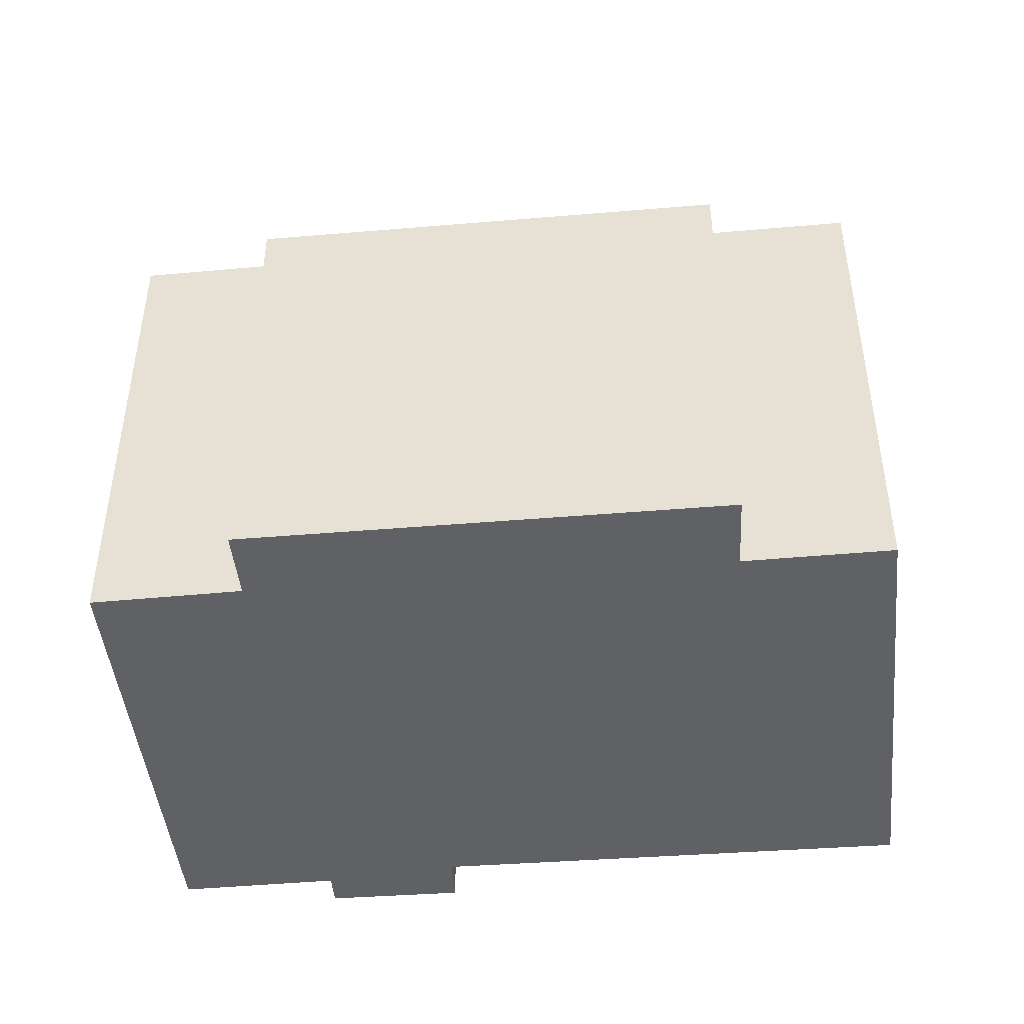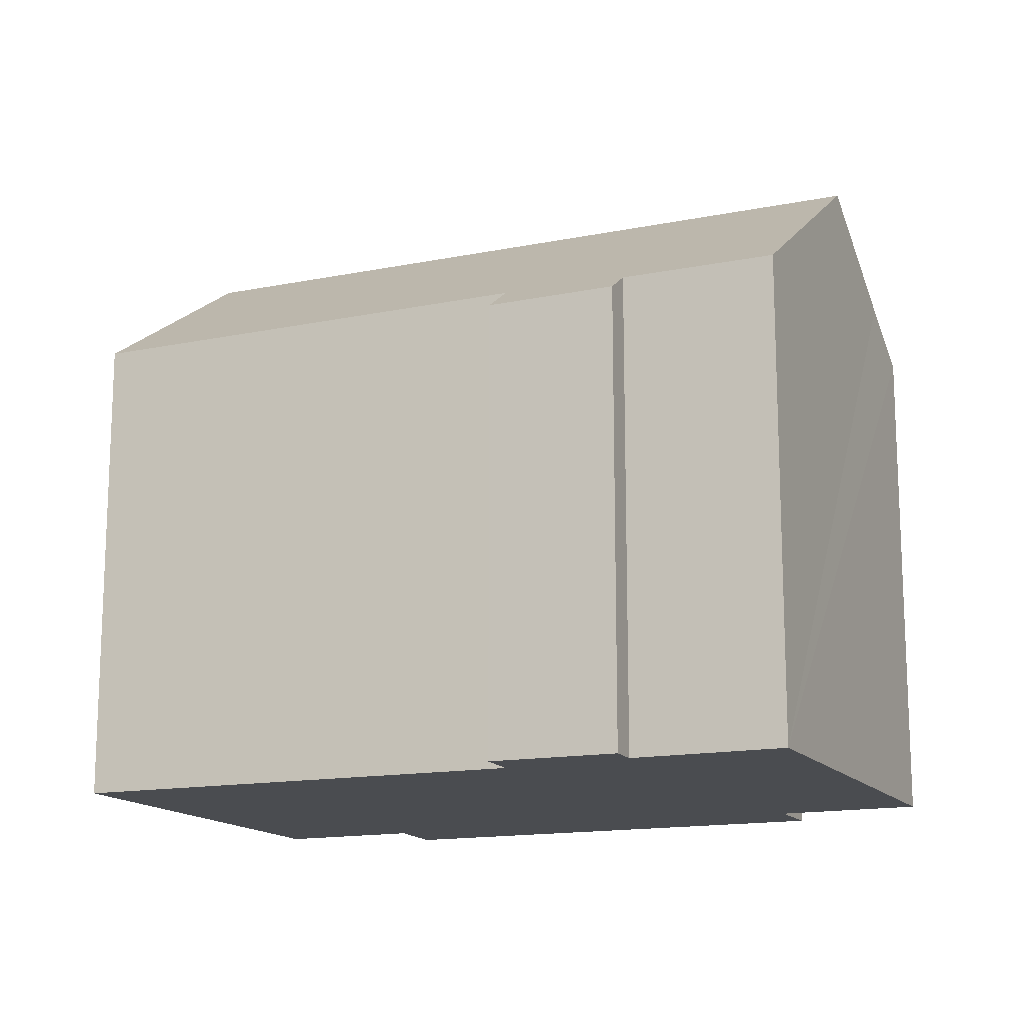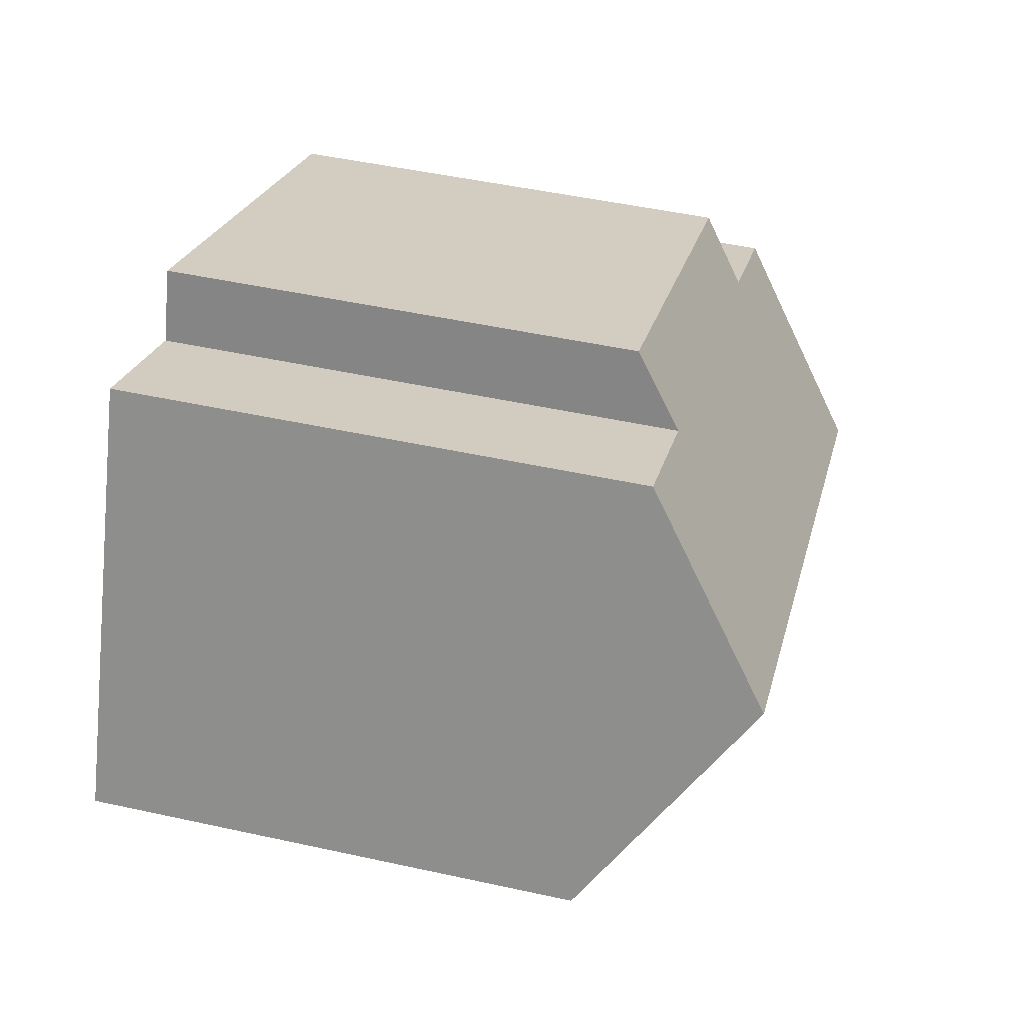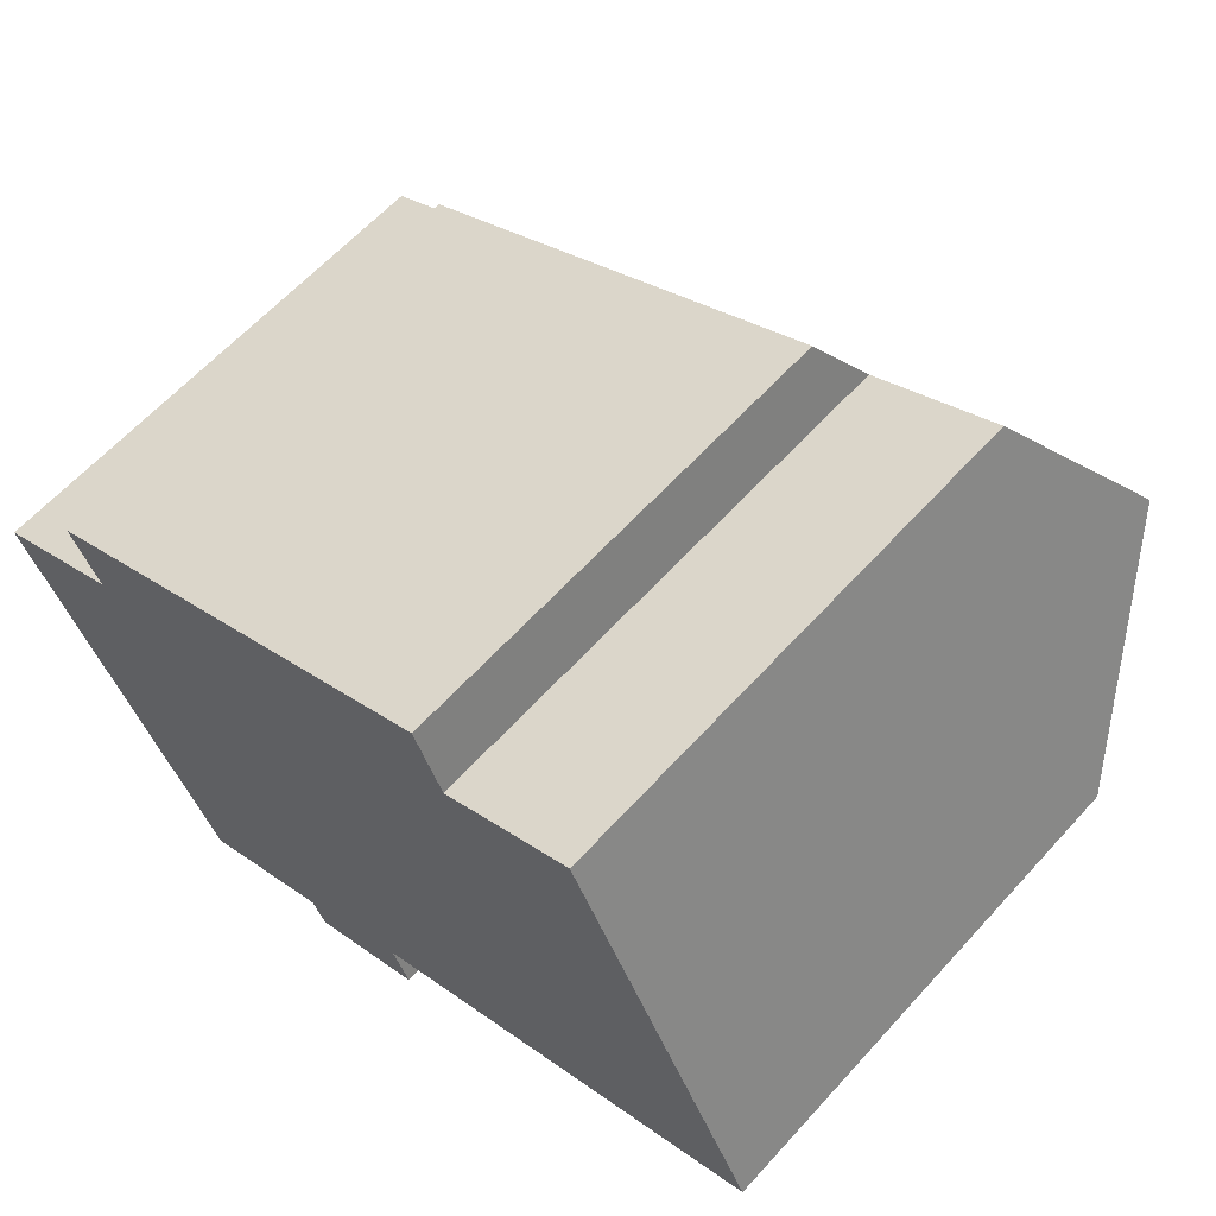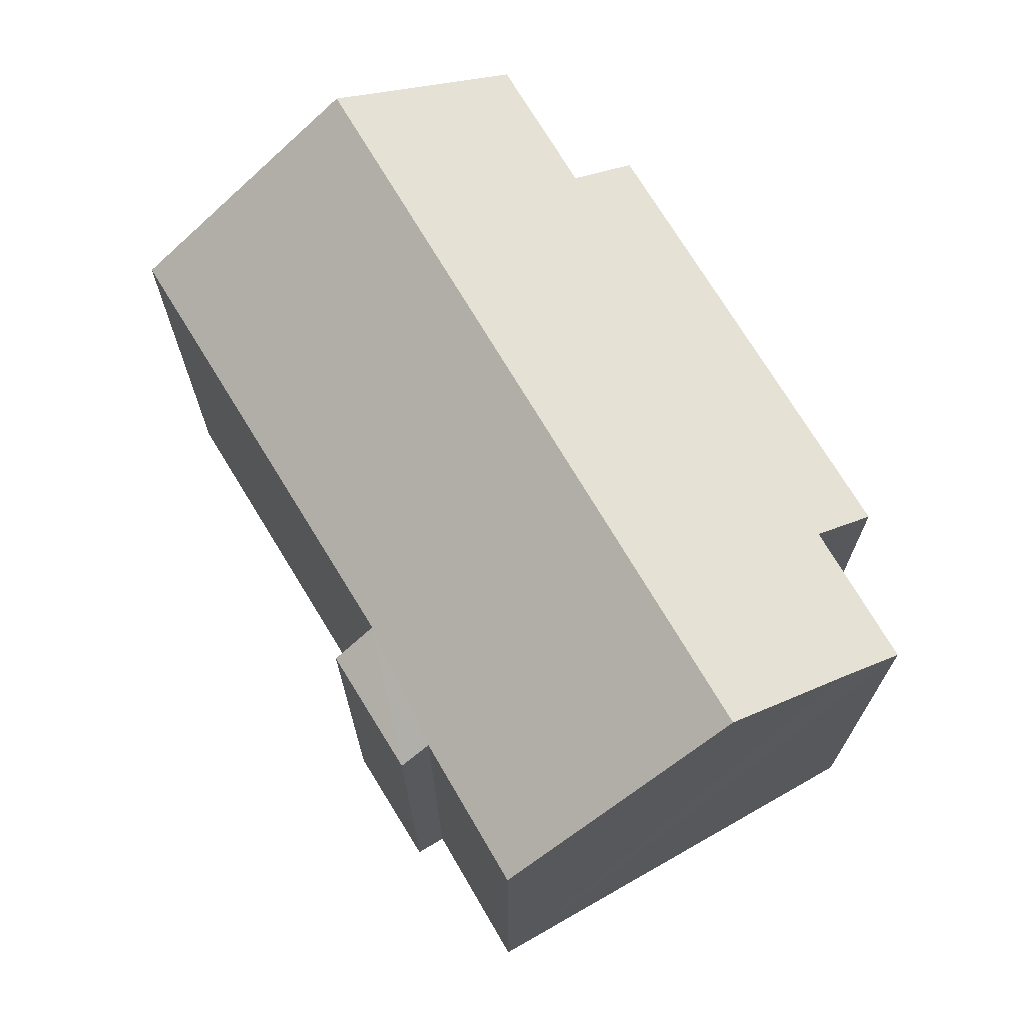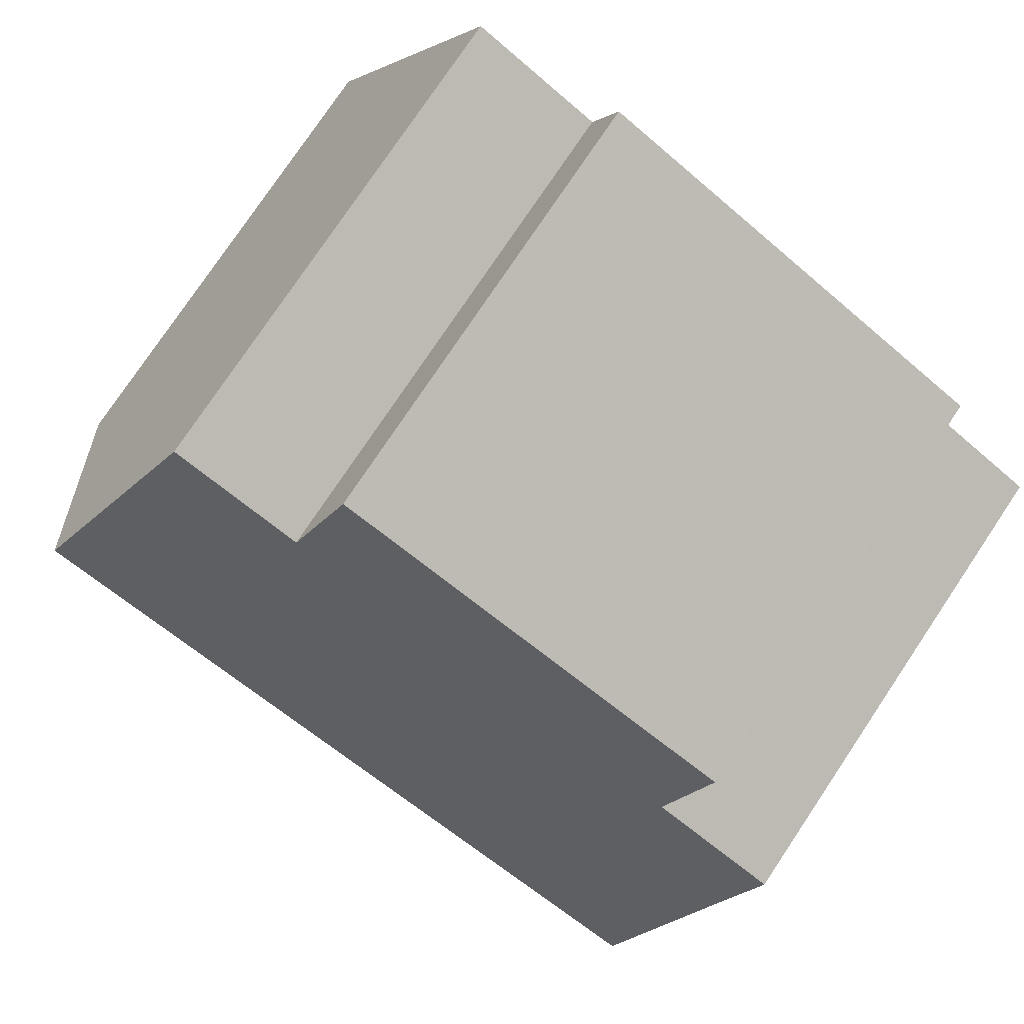
<metadata>
{"format":"obj","ext":"obj","renderer":"f3d","projection":"perspective","resolution":1024,"background":"white","views":[{"elev":-46.5,"azim":-19.8,"up":"+Y"},{"elev":-14.9,"azim":178.0,"up":"+Y"},{"elev":48.5,"azim":103.8,"up":"+Z"},{"elev":62.2,"azim":42.1,"up":"+Z"},{"elev":70.9,"azim":-145.9,"up":"+Y"},{"elev":78.2,"azim":-146.1,"up":"+Z"}]}
</metadata>
<code>
v  10.37 13.66 -10.7
v  13.38 14.46 -7.882
v  13.9 13.61 -9.109
v  25.55 14.31 -2.348
v  22.89 18.8 4.158
v  25.9 14.3 -2.188
v  2.698 18.8 -5.447
v  9.984 14.25 -9.85
v  5.612 14.57 -11.38
v  5.836 14.25 -11.84
v  15.64 13.64 9.64
v  16.45 15.01 7.657
v  3.008 13.6 3.695
v  0.926 16.23 -1.84
v  0 14.91 9.13e-16
v  3.891 14.88 1.9
v  20.31 15 9.504
v  21.42 16.61 7.242
v  20.34 15 9.52
v  20.34 -5.829e-16 9.52
v  22.89 -2.546e-16 4.158
v  25.9 1.34e-16 -2.188
v  21.42 -4.434e-16 7.242
v  13.38 4.826e-16 -7.882
v  13.9 5.578e-16 -9.109
v  25.55 1.438e-16 -2.348
v  10.37 6.549e-16 -10.7
v  9.984 6.031e-16 -9.85
v  5.836 7.247e-16 -11.84
v  0 0 0
v  5.612 6.968e-16 -11.38
v  2.698 3.335e-16 -5.447
v  0.926 1.127e-16 -1.84
v  3.891 -1.163e-16 1.9
v  3.008 -2.263e-16 3.695
v  15.64 -5.903e-16 9.64
v  16.45 -4.689e-16 7.657
v  20.31 -5.82e-16 9.504
g defaultobject
f 1 2 3
f 4 5 6
f 5 4 2
f 5 2 7
f 7 2 8
f 8 2 1
f 7 8 9
f 9 8 10
f 11 12 13
f 14 5 7
f 5 14 15
f 5 15 16
f 5 16 13
f 5 13 12
f 5 12 17
f 5 17 18
f 18 17 19
f 18 6 5
f 6 18 19
f 6 19 20
f 6 20 21
f 6 21 22
f 21 20 23
f 24 3 2
f 3 24 25
f 22 4 6
f 4 22 2
f 2 22 24
f 24 22 26
f 3 27 1
f 27 3 25
f 28 10 8
f 10 28 29
f 1 28 8
f 28 1 27
f 9 14 7
f 14 9 10
f 14 10 29
f 14 29 15
f 15 29 30
f 30 29 31
f 30 31 32
f 30 32 33
f 34 13 16
f 13 34 35
f 30 16 15
f 16 30 34
f 13 36 11
f 36 13 35
f 37 17 12
f 17 37 19
f 19 37 20
f 20 37 38
f 11 37 12
f 37 11 36
f 21 37 22
f 37 21 38
f 38 21 23
f 38 23 20
f 25 28 27
f 28 25 30
f 30 25 34
f 34 25 24
f 34 24 26
f 34 26 35
f 35 26 37
f 35 37 36
f 37 26 22
f 28 31 29
f 31 28 32
f 32 28 33
f 33 28 30

</code>
